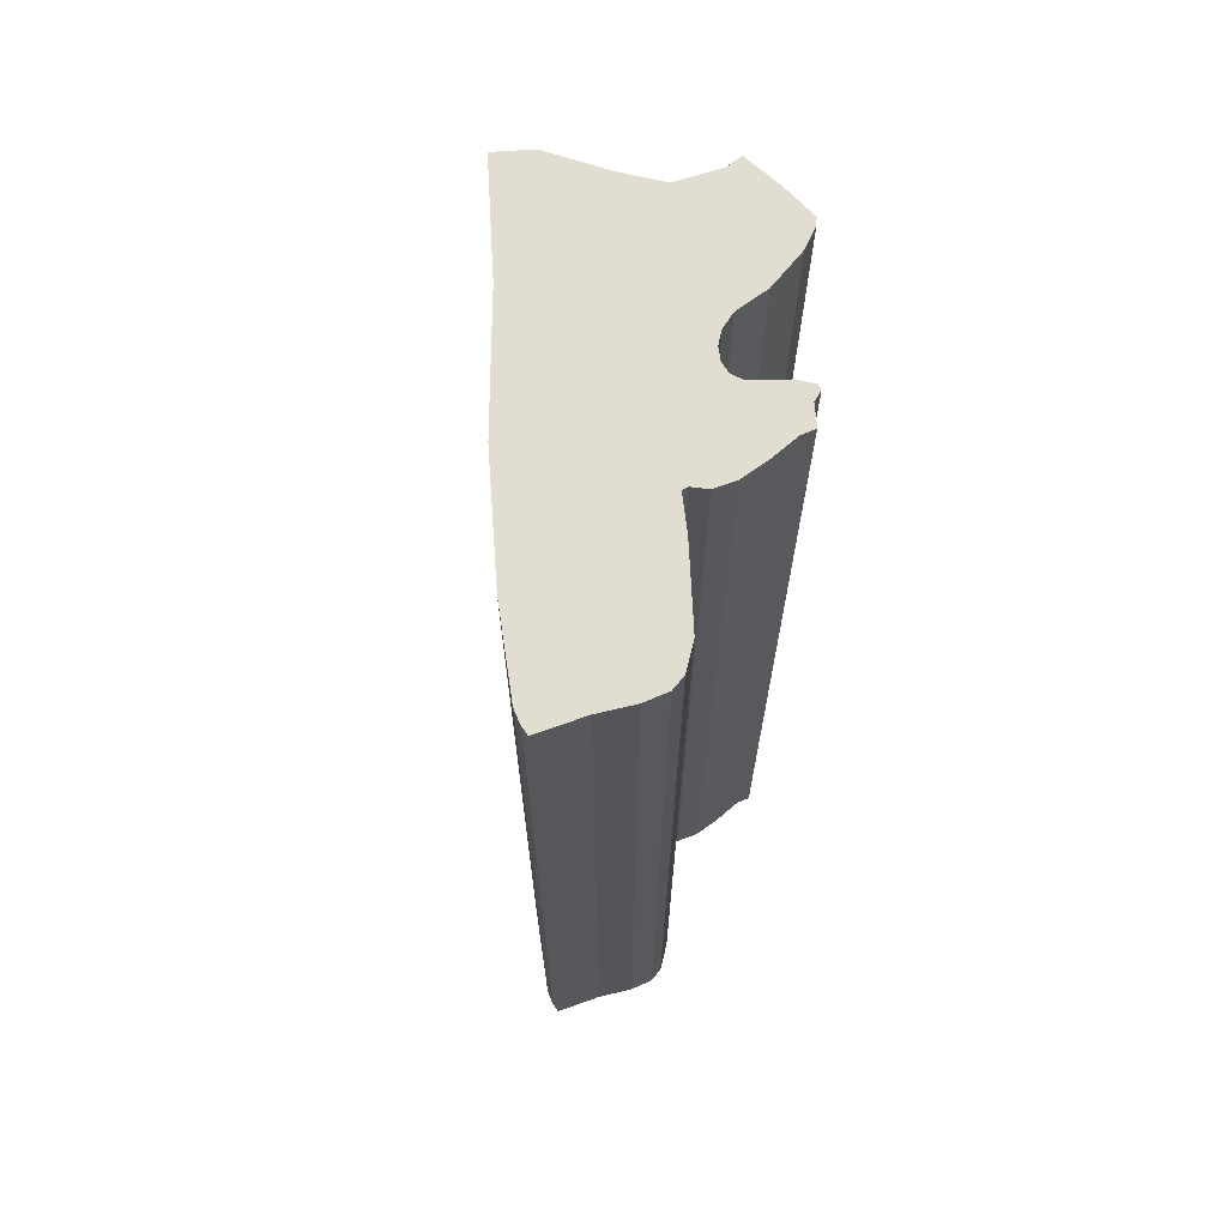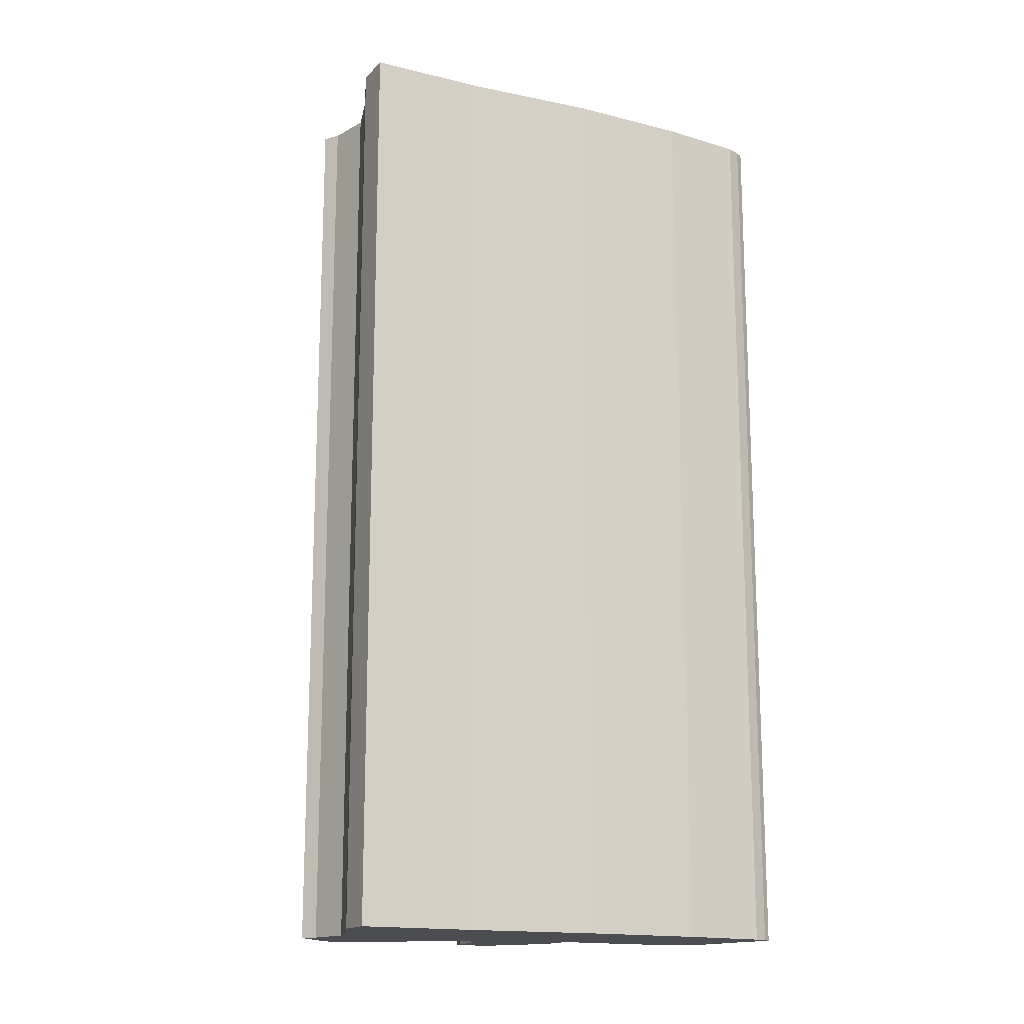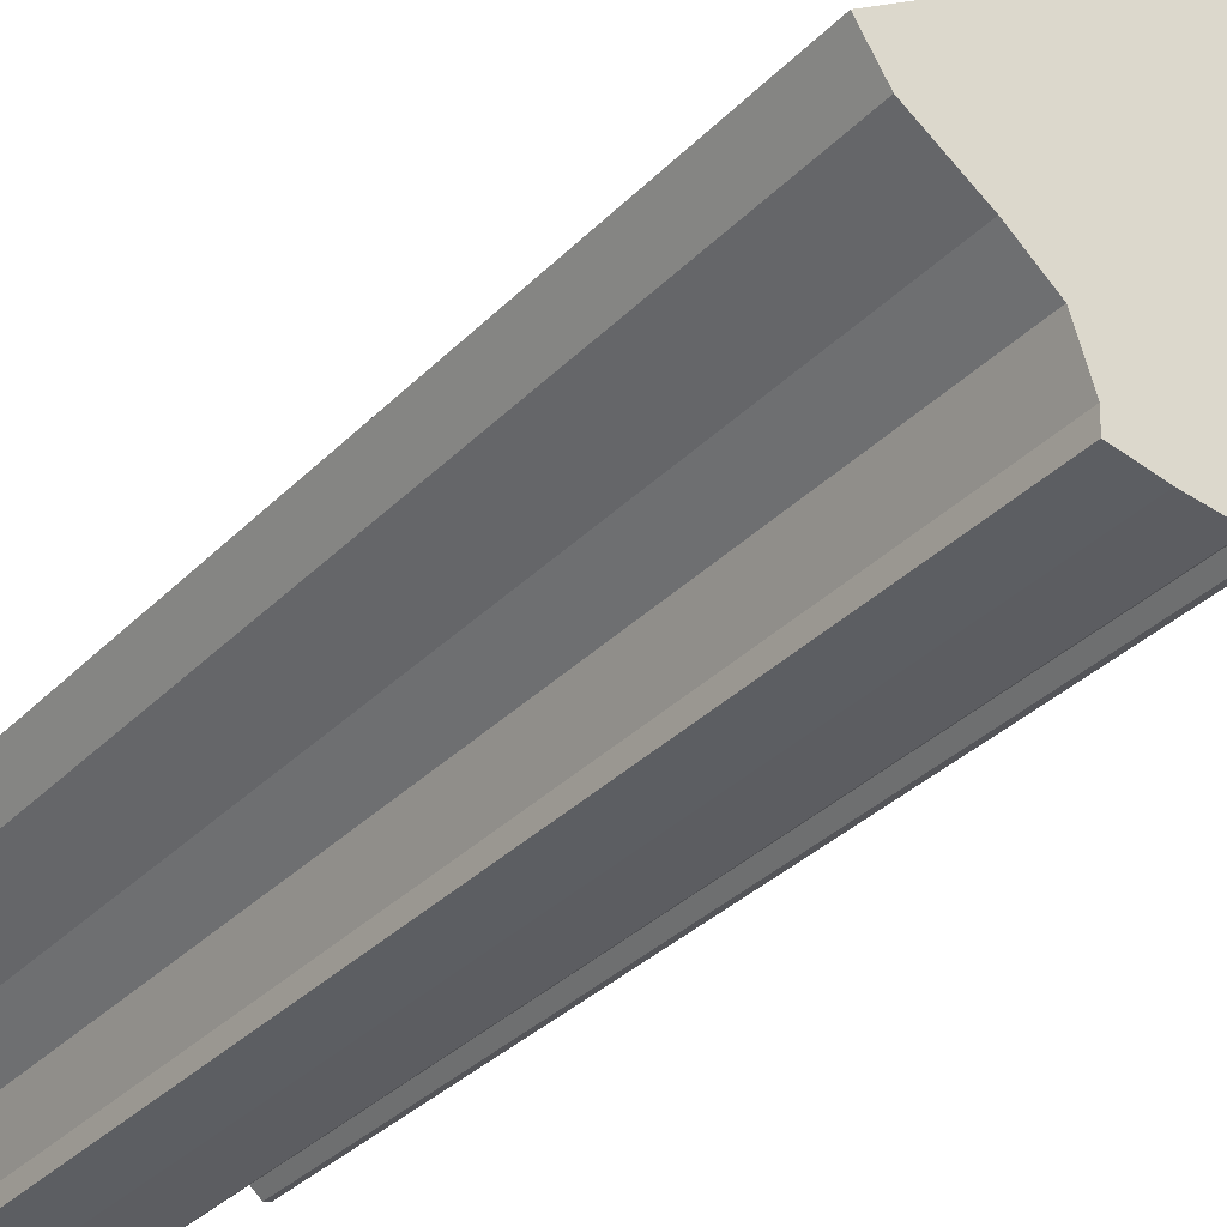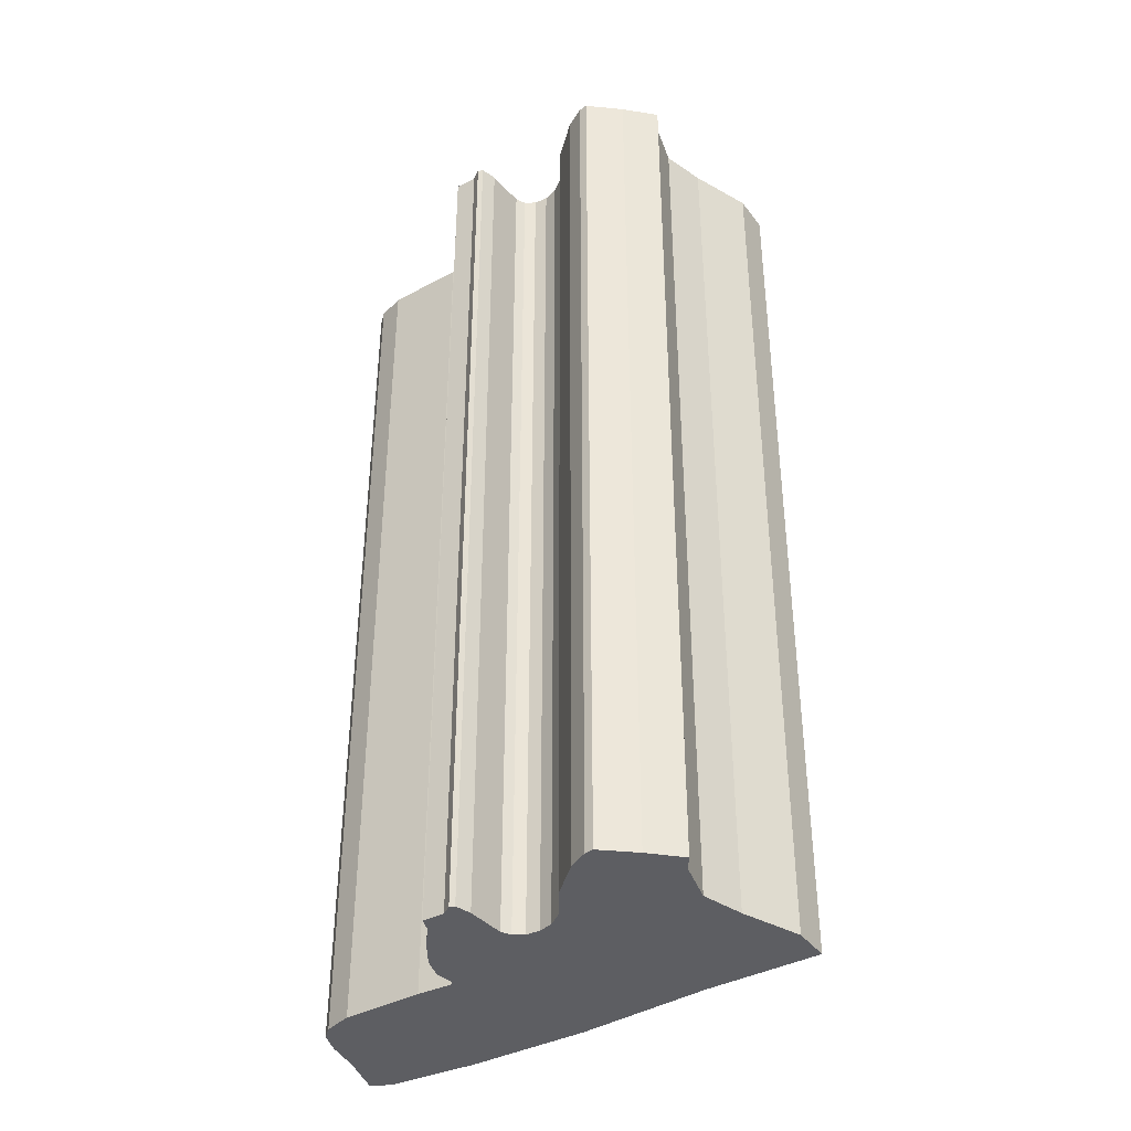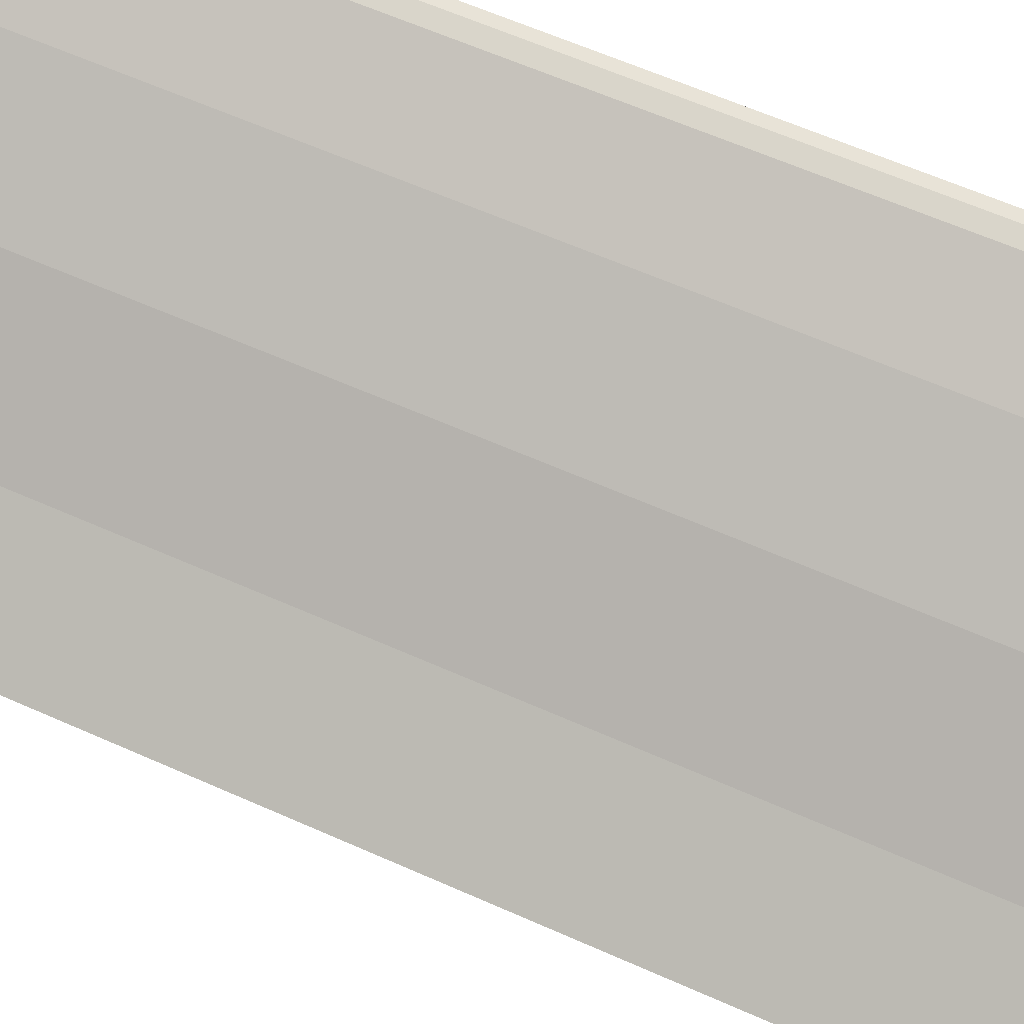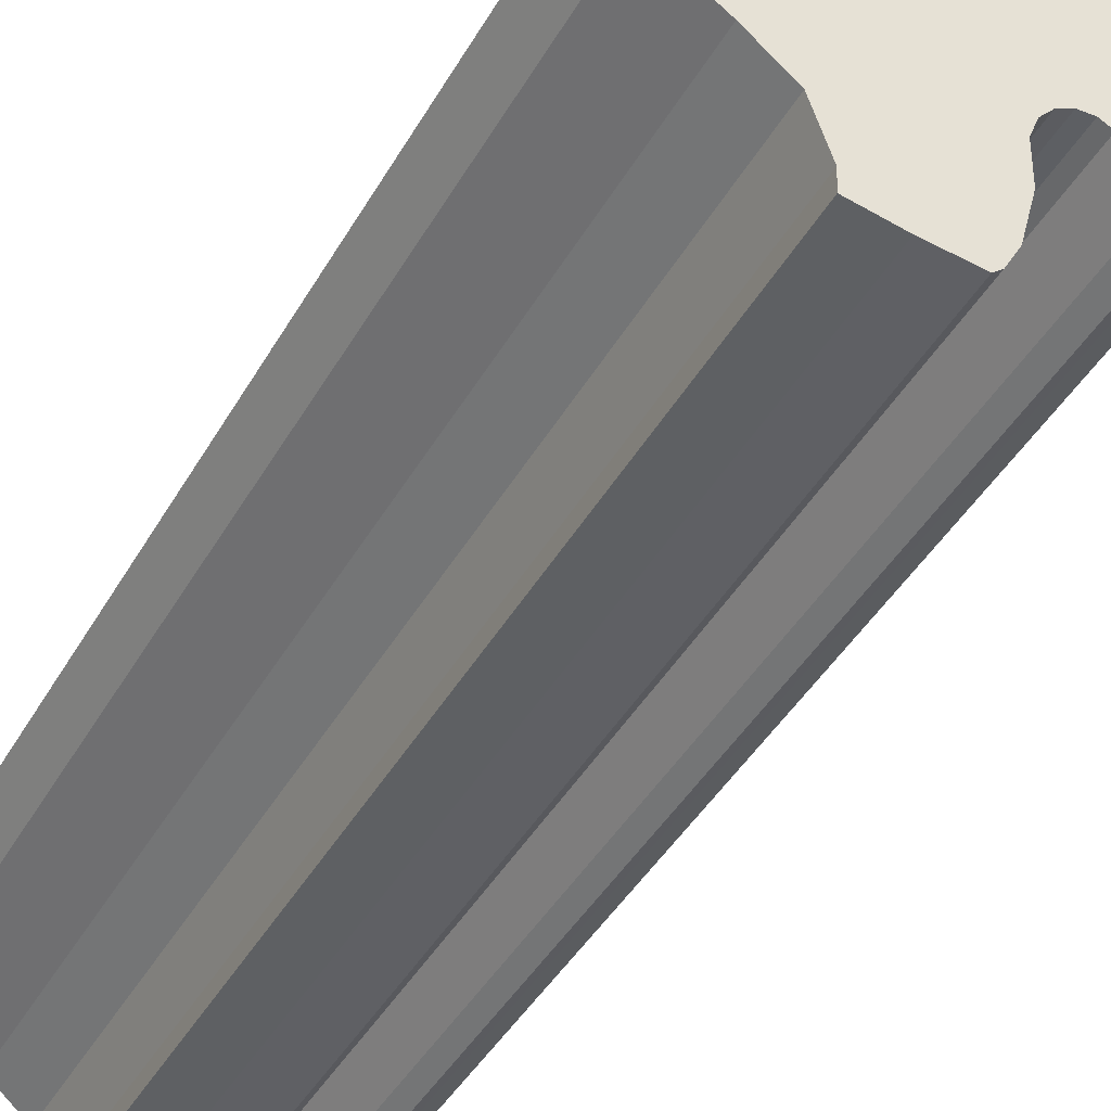
<metadata>
{"format":"obj","ext":"obj","renderer":"f3d","projection":"perspective","resolution":1024,"background":"white","views":[{"elev":68.4,"azim":54.0,"up":"+Y"},{"elev":-16.0,"azim":-59.8,"up":"+Y"},{"elev":-32.6,"azim":-35.9,"up":"+Z"},{"elev":-39.3,"azim":-179.3,"up":"+Y"},{"elev":60.9,"azim":-65.4,"up":"+Z"},{"elev":-41.4,"azim":-27.1,"up":"+Z"}]}
</metadata>
<code>
o LR.002_CUCurve.1859
v 0.913 0 0.6155
v 0.9114 0 0.6146
v 0.9114 0 0.6143
v 0.912 0 0.6136
v 0.9123 0 0.6125
v 0.9123 0 0.6109
v 0.9122 0 0.6094
v 0.9123 0 0.6086
v 0.9113 0 0.608
v 0.9111 0 0.6074
v 0.9108 0 0.6074
v 0.9101 0 0.608
v 0.9089 0 0.6097
v 0.9084 0 0.61
v 0.9077 0 0.6099
v 0.9071 0 0.6096
v 0.9065 0 0.609
v 0.9062 0 0.6081
v 0.9062 0 0.6063
v 0.9056 0 0.6041
v 0.905 0 0.603
v 0.9047 0 0.6027
v 0.9025 0 0.603
v 0.9005 0 0.6034
v 0.9005 0 0.6043
v 0.8998 0 0.6066
v 0.898 0 0.6081
v 0.8952 0 0.6101
v 0.8941 0 0.6119
v 0.8994 0 0.6153
v 0.9052 0 0.6196
v 0.9107 0 0.623
v 0.9148 0 0.6252
v 0.9156 0 0.6253
v 0.9161 0 0.6253
v 0.9168 0 0.6229
v 0.9176 0 0.6211
v 0.9178 0 0.6199
v 0.9176 0 0.6191
v 0.9166 0 0.6179
v 0.9148 0.05 0.6252
v 0.9156 0.05 0.6253
v 0.9123 0.05 0.6109
v 0.9122 0.05 0.6094
v 0.9062 0.05 0.6081
v 0.8998 0.05 0.6066
v 0.9062 0.05 0.6063
v 0.9056 0.05 0.6041
v 0.9123 0.05 0.6086
v 0.9089 0.05 0.6097
v 0.9113 0.05 0.608
v 0.898 0.05 0.6081
v 0.8952 0.05 0.6101
v 0.9005 0.05 0.6034
v 0.9005 0.05 0.6043
v 0.9084 0.05 0.61
v 0.9077 0.05 0.6099
v 0.9114 0.05 0.6143
v 0.912 0.05 0.6136
v 0.9161 0.05 0.6253
v 0.8941 0.05 0.6119
v 0.9108 0.05 0.6074
v 0.9178 0.05 0.6199
v 0.9176 0.05 0.6191
v 0.9107 0.05 0.623
v 0.905 0.05 0.603
v 0.9025 0.05 0.603
v 0.9168 0.05 0.6229
v 0.9111 0.05 0.6074
v 0.9101 0.05 0.608
v 0.9047 0.05 0.6027
v 0.9071 0.05 0.6096
v 0.9065 0.05 0.609
v 0.9052 0.05 0.6196
v 0.9166 0.05 0.6179
v 0.8994 0.05 0.6153
v 0.913 0.05 0.6155
v 0.9176 0.05 0.6211
v 0.9114 0.05 0.6146
v 0.9123 0.05 0.6125
f 23 22 21
f 23 21 20
f 24 23 20
f 25 24 20
f 25 20 19
f 26 25 19
f 26 19 18
f 27 26 18
f 11 10 9
f 12 11 9
f 12 9 8
f 27 18 17
f 13 12 8
f 13 8 7
f 28 27 17
f 28 17 16
f 28 16 15
f 14 13 7
f 14 7 6
f 28 15 14
f 28 14 6
f 29 28 6
f 29 6 5
f 30 29 5
f 30 5 4
f 30 4 3
f 30 3 2
f 30 2 1
f 30 1 40
f 31 30 40
f 31 40 39
f 31 39 38
f 31 38 37
f 32 31 37
f 32 37 36
f 32 36 35
f 33 32 35
f 34 33 35
f 67 66 71
f 67 48 66
f 54 48 67
f 55 48 54
f 55 47 48
f 46 47 55
f 46 45 47
f 52 45 46
f 62 51 69
f 70 51 62
f 70 49 51
f 52 73 45
f 50 49 70
f 50 44 49
f 53 73 52
f 53 72 73
f 53 57 72
f 56 44 50
f 56 43 44
f 53 56 57
f 53 43 56
f 61 43 53
f 61 80 43
f 76 80 61
f 76 59 80
f 76 58 59
f 76 79 58
f 76 77 79
f 76 75 77
f 74 75 76
f 74 64 75
f 74 63 64
f 74 78 63
f 65 78 74
f 65 68 78
f 65 60 68
f 41 60 65
f 42 60 41
f 22 23 67 71
f 25 26 46 55
f 3 4 59 58
f 35 36 68 60
f 29 30 76 61
f 12 13 50 70
f 21 22 71 66
f 13 14 56 50
f 20 21 66 48
f 33 34 42 41
f 16 17 73 72
f 36 37 78 68
f 5 6 43 80
f 6 7 44 43
f 31 32 65 74
f 38 39 64 63
f 39 40 75 64
f 18 19 47 45
f 10 11 62 69
f 32 33 41 65
f 37 38 63 78
f 15 16 72 57
f 19 20 48 47
f 34 35 60 42
f 26 27 52 46
f 7 8 49 44
f 8 9 51 49
f 40 1 77 75
f 17 18 45 73
f 9 10 69 51
f 23 24 54 67
f 4 5 80 59
f 27 28 53 52
f 30 31 74 76
f 24 25 55 54
f 2 3 58 79
f 28 29 61 53
f 11 12 70 62
f 14 15 57 56
f 1 2 79 77

</code>
